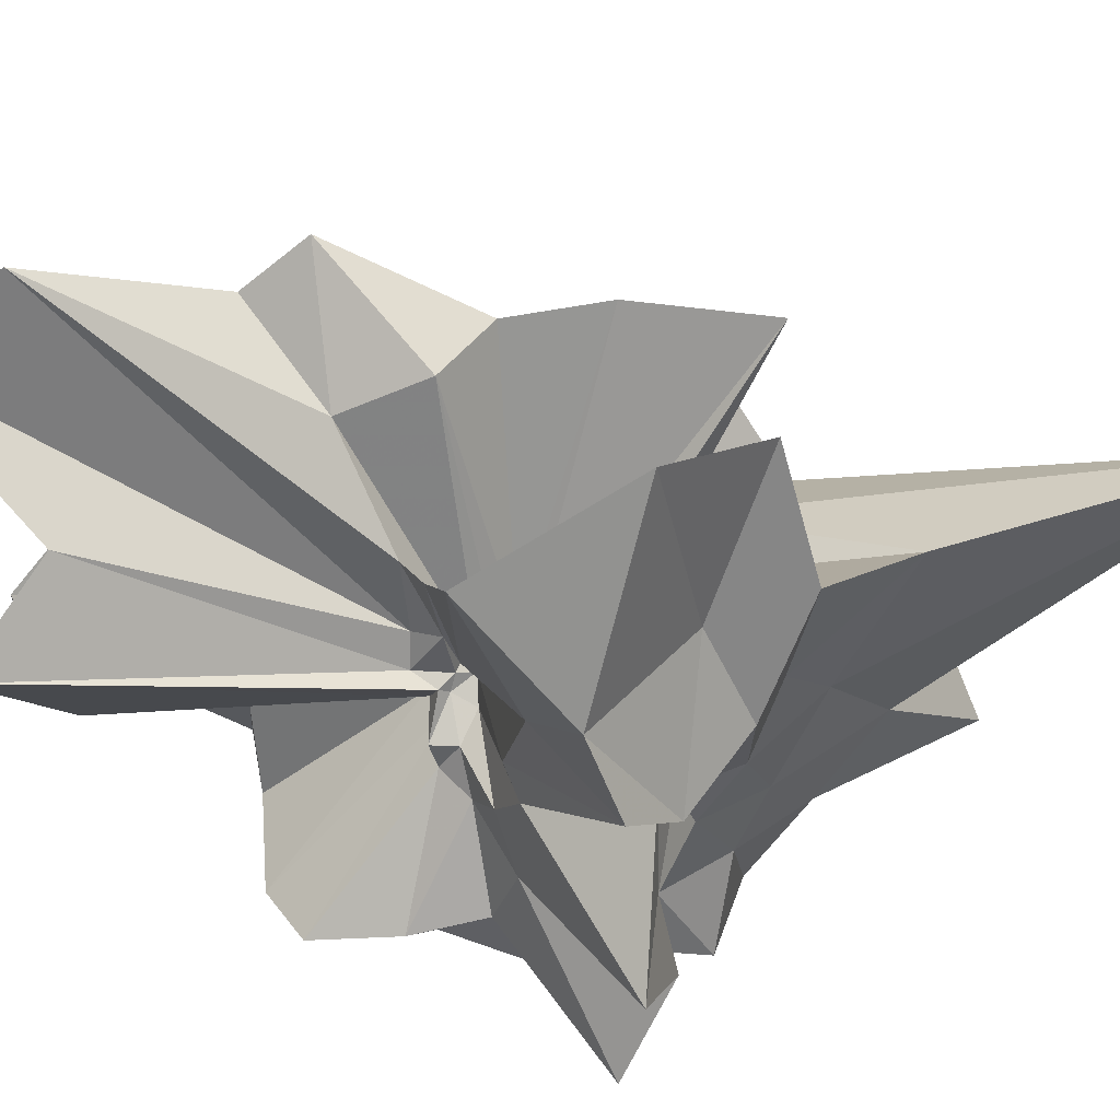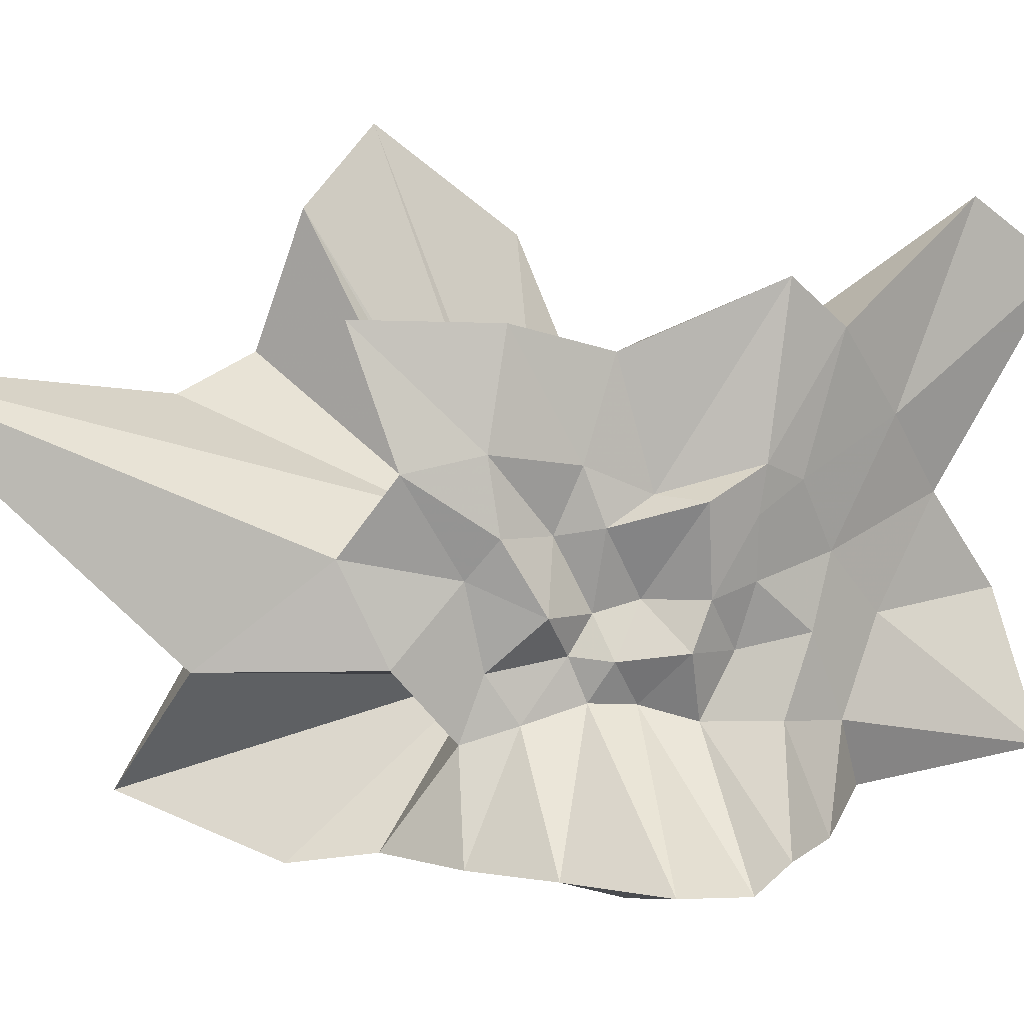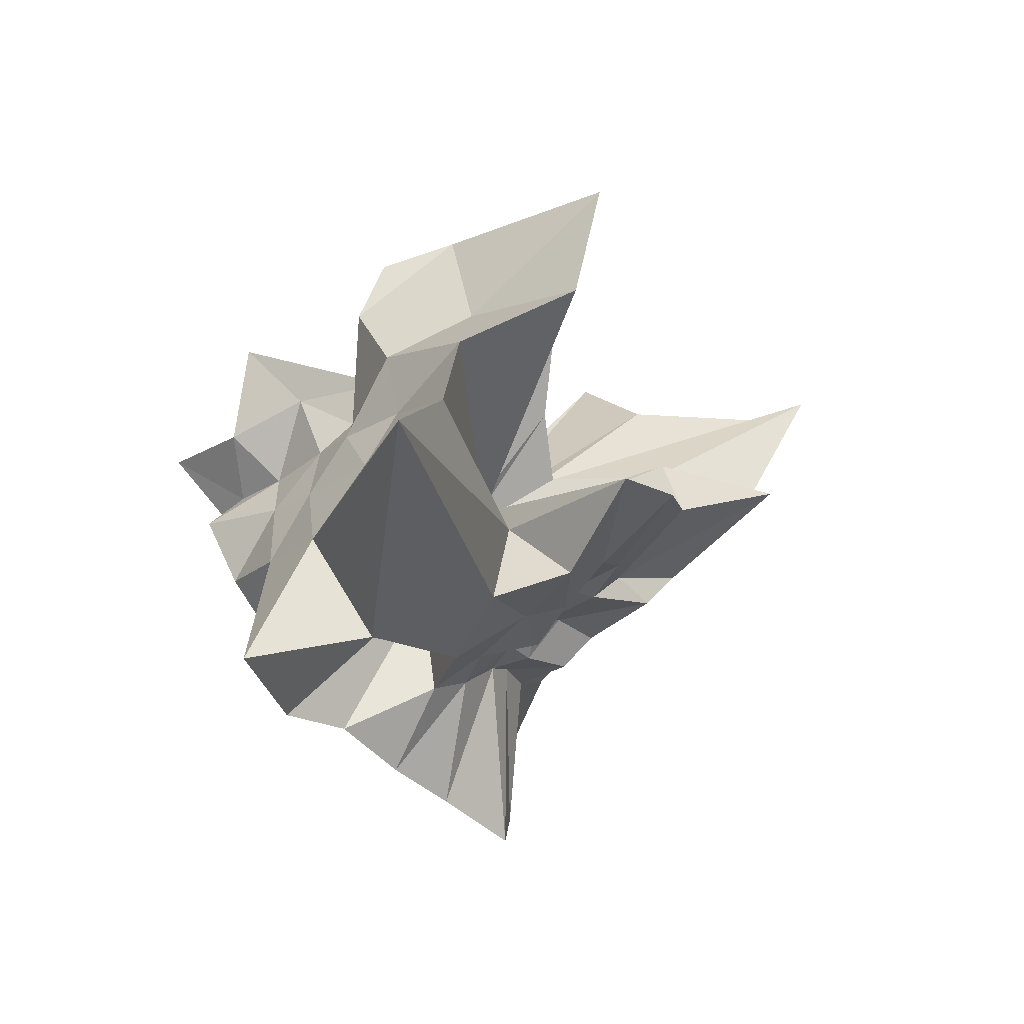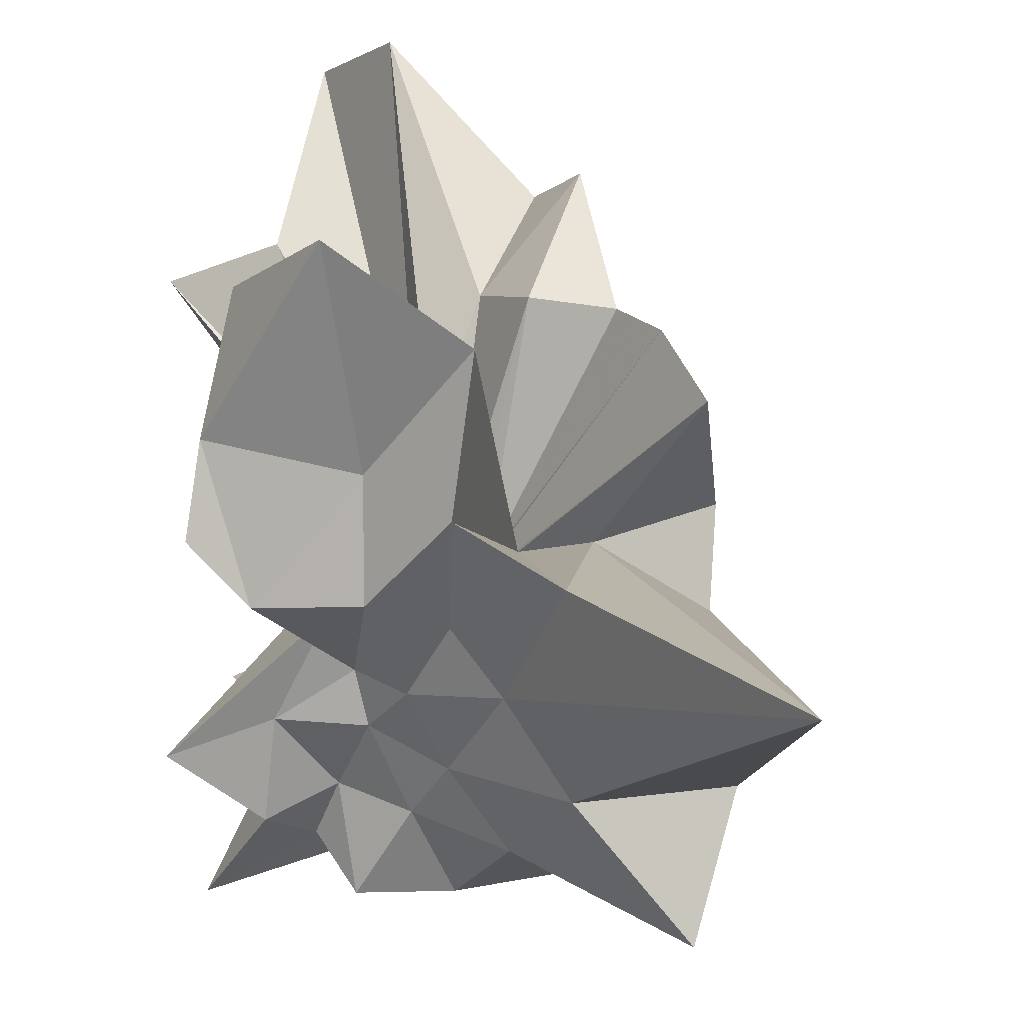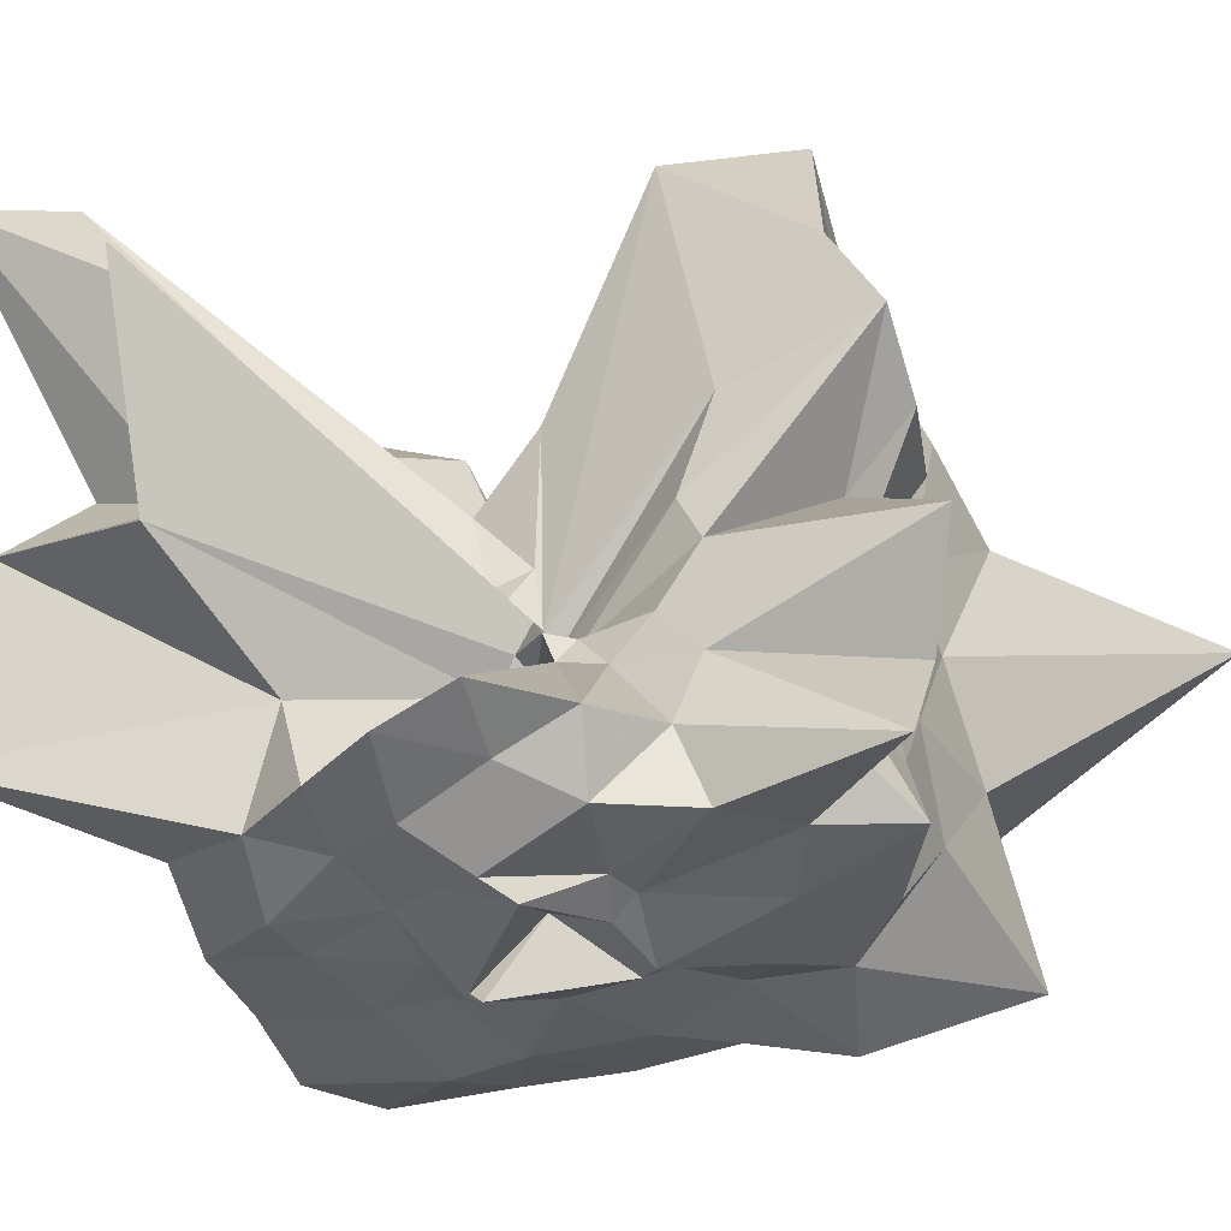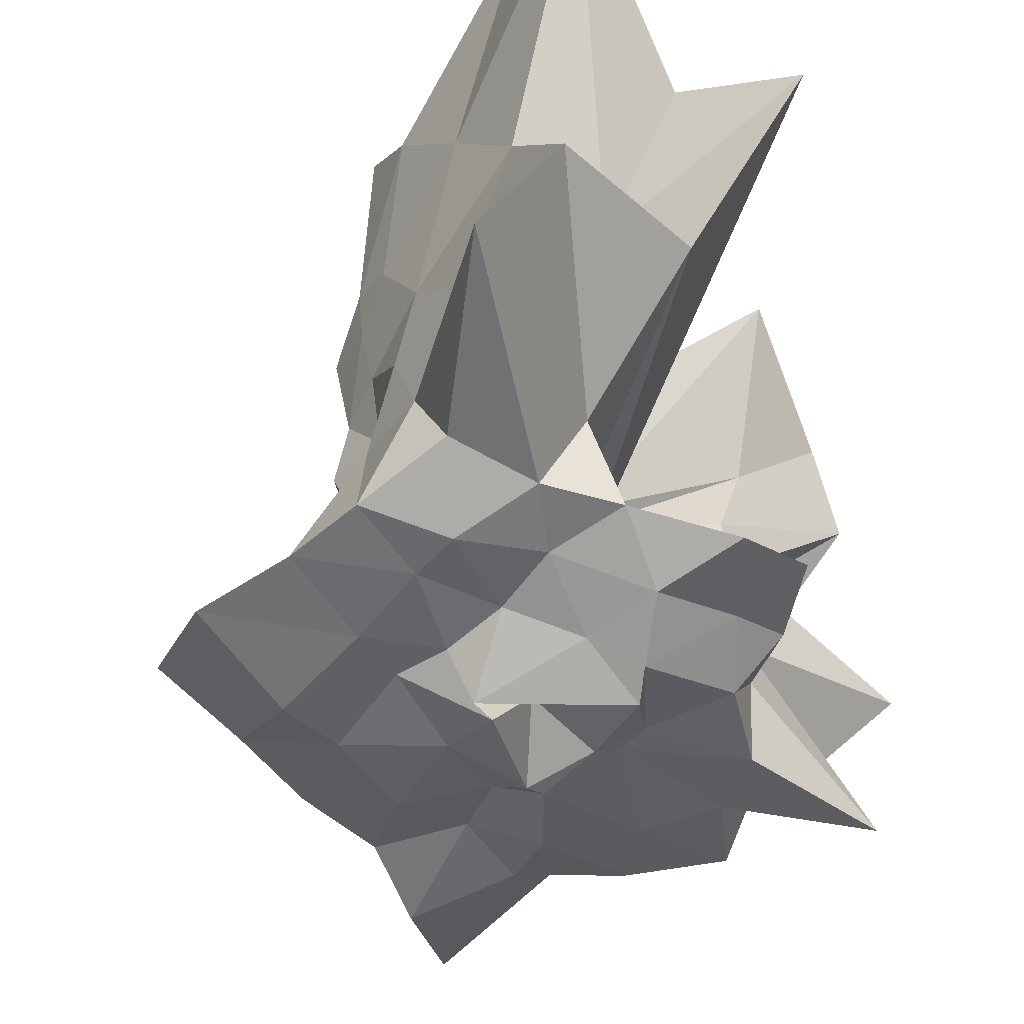
<metadata>
{"format":"obj","ext":"obj","renderer":"f3d","projection":"perspective","resolution":1024,"background":"white","views":[{"elev":50.5,"azim":-120.9,"up":"+Z"},{"elev":8.6,"azim":39.9,"up":"+Z"},{"elev":-64.7,"azim":-45.5,"up":"+Y"},{"elev":31.7,"azim":-55.0,"up":"+Z"},{"elev":-37.1,"azim":-148.3,"up":"+Z"},{"elev":-47.5,"azim":139.8,"up":"+Z"}]}
</metadata>
<code>
v -0.1651 0.007036 0.06286
v -0.05847 -0.02085 -0.8527
v 0.906 0.04799 0.5523
v 0.9741 0.2685 0.6852
v 1.063 0.8334 0.9162
v 1.281 1.849 1.507
v 0.5195 1.556 0.98
v -0.08848 0.3786 0.1316
v -0.1805 0.2232 0.1137
v -0.2028 0.1375 0.08949
v -0.7939 0.3627 0.3389
v -1.602 0.3203 0.8748
v -1.554 0.03859 0.6389
v -1.369 -0.3946 0.7108
v -1.165 -0.6644 0.5974
v -1.205 -1.246 1.02
v -0.263 -0.7512 0.5708
v 0.005069 -1.178 0.7716
v 0.2662 -0.8582 0.4961
v 0.3107 -0.5742 0.4802
v 0.4922 -0.4501 0.5158
v 0.8409 -0.2118 0.6325
v 0.8701 0.08791 0.2646
v 0.9713 0.4904 0.3537
v 1.051 1.172 0.5421
v 0.5938 1.199 0.3305
v 0.3277 2.067 0.7131
v -0.2 0.3146 0.08471
v -0.2041 0.2633 0.04261
v -0.3064 0.193 0.007315
v -0.8813 0.3374 0.151
v -1.203 -0.08132 0.4756
v -1.173 -0.1785 0.2099
v -1.217 -0.4779 0.2329
v -1.14 -0.9072 0.3409
v -1.641 -2.603 1.229
v -0.228 -1.308 0.4194
v 0.1241 -0.92 0.3159
v 0.3902 -0.7025 0.1607
v 0.3999 -0.4246 0.1452
v 0.5317 -0.2675 0.2001
v 0.8065 -0.1418 0.2088
v 0.968 0.3633 0.02045
v 1.016 0.7893 0.05051
v 1.126 1.563 0.07165
v 0.4999 1.564 -0.03067
v -0.1295 0.3181 -0.0321
v -0.3091 0.4284 -0.07773
v -0.3853 0.3257 -0.06909
v -0.7041 0.3535 -0.09414
v -1.793 0.3319 -0.07424
v -1.427 0.05072 0.01544
v -1.199 -0.2639 -0.02201
v -1.163 -0.6423 -0.1054
v -1.122 -1.233 -0.05074
v -0.655 -1.722 -0.04053
v -0.05656 -1.174 -0.04066
v 0.1605 -0.8371 -0.07816
v 0.3549 -0.5304 -0.02551
v 0.5259 -0.4308 -0.04434
v 0.7885 -0.2495 -0.002217
v 0.7881 0.05134 -0.03173
v 1.003 0.549 -0.3868
v 1.459 1.456 -0.5907
v 0.42 0.8704 -0.3497
v -0.02201 0.2721 -0.1419
v -0.1649 0.236 -0.1086
v -0.3465 0.4054 -0.198
v -0.5265 0.3551 -0.2455
v -0.8907 0.3575 -0.329
v -1.552 0.02291 -0.4173
v -1.203 -0.09415 -0.3884
v -1.187 -0.4671 -0.3885
v -1.101 -0.9082 -0.455
v -1.055 -1.786 -0.5792
v -0.2034 -0.4059 -0.1955
v 0.09372 -0.9232 -0.3737
v 0.2649 -0.7314 -0.3001
v 0.4104 -0.4701 -0.2272
v 0.542 -0.2994 -0.2423
v 0.7406 -0.131 -0.3156
v 0.9496 0.1885 -0.3391
v 0.9746 0.7152 -0.7105
v 0.6032 0.7981 -0.7758
v 0.2812 0.917 -0.7669
v -0.1271 1.121 -0.8288
v -0.4651 1.118 -0.7453
v -0.6784 0.765 -0.7116
v -0.8157 0.4399 -0.6455
v -1.608 0.325 -0.898
v -1.249 0.001585 -0.6623
v -1.349 -0.2867 -0.799
v -1.076 -0.6069 -0.8207
v -0.7276 -0.9181 -0.8083
v -0.5126 -1.333 -0.8937
v -0.16 -1.136 -0.8281
v 0.2552 -1.078 -0.8434
v 0.6587 -0.9566 -0.8467
v 1.151 -0.8329 -0.8518
v 1.249 -0.4406 -0.9113
v 1.136 -0.01024 -0.8782
v 1.091 0.3363 -0.8522
v 0.9373 0.05973 0.7702
v 1.05 0.4584 1.316
v 1.133 1.334 1.834
v -0.0196 0.3321 0.2759
v -0.1674 0.2651 0.3565
v -0.1549 0.1872 0.125
v -0.9458 0.3455 0.7605
v -1.41 0.3808 1.237
v -1.18 -0.2593 1.179
v -1.24 -0.7351 1.161
v -0.3265 -0.4104 0.4306
v -0.2182 -1.252 1.389
v 0.2066 -0.8695 0.8386
v 0.4194 -0.5127 0.7765
v 0.585 -0.2493 0.6432
v 0.975 0.1618 1.543
v 0.4889 0.3644 1.077
v 0.05307 0.3277 0.6303
v -0.2657 0.3879 0.872
v -0.8813 0.6217 1.625
v -1.149 -0.05822 2.141
v -0.9981 -0.676 1.793
v -0.2022 -0.07767 0.07022
v 0.2179 -0.7572 1.367
v 0.4755 -0.3683 1.238
v 0.3262 -0.01027 1.25
v -0.1447 0.09529 0.112
v -0.2131 0.05362 0.1298
v -0.1895 -0.03982 0.1086
v -0.1209 -0.09675 0.1504
v 0.7378 0.4667 -0.8985
v 0.3769 0.5879 -0.8216
v 0.002551 0.7748 -0.9313
v -0.3774 0.8123 -0.8401
v -0.5845 0.5695 -0.9399
v -0.8983 0.3352 -0.9362
v -1.058 -0.004782 -0.8612
v -0.8544 -0.2836 -0.9177
v -0.6025 -0.5903 -0.9271
v -0.3692 -0.7944 -0.8126
v -0.007902 -0.7888 -0.9202
v 0.4151 -0.6358 -0.9545
v 0.7158 -0.5921 -0.9812
v 0.7074 -0.1375 -0.9278
v 0.7322 0.2415 -0.9033
v 0.3604 0.2968 -0.875
v 0.07203 0.4513 -0.9723
v -0.1466 0.534 -1.048
v -0.4404 0.2128 -0.9577
v -0.4538 0.05979 -0.9504
v -0.3314 -0.2653 -1.031
v -0.2575 -0.4967 -0.8755
v 0.0883 -0.3575 -0.9629
v 0.4611 -0.2133 -0.9161
v 0.4062 0.026 -0.9245
v 0.2484 0.0001228 -1.093
v -0.2269 0.4109 -1.11
v -0.3388 0.02737 -1.01
v -0.2595 -0.2874 -1.03
v 0.17 0.01644 -1.143
f 3 23 4
f 4 23 24
f 4 24 5
f 5 24 25
f 5 25 6
f 6 25 26
f 6 26 7
f 7 26 27
f 7 27 8
f 8 27 28
f 8 28 9
f 9 28 29
f 9 29 10
f 10 29 30
f 10 30 11
f 11 30 31
f 11 31 12
f 12 31 32
f 12 32 13
f 13 32 33
f 13 33 14
f 14 33 34
f 14 34 15
f 15 34 35
f 15 35 16
f 16 35 36
f 16 36 17
f 17 36 37
f 17 37 18
f 18 37 38
f 18 38 19
f 19 38 39
f 19 39 20
f 20 39 40
f 20 40 21
f 21 40 41
f 21 41 22
f 22 41 42
f 22 42 3
f 3 42 23
f 23 43 24
f 24 43 44
f 24 44 25
f 25 44 45
f 25 45 26
f 26 45 46
f 26 46 27
f 27 46 47
f 27 47 28
f 28 47 48
f 28 48 29
f 29 48 49
f 29 49 30
f 30 49 50
f 30 50 31
f 31 50 51
f 31 51 32
f 32 51 52
f 32 52 33
f 33 52 53
f 33 53 34
f 34 53 54
f 34 54 35
f 35 54 55
f 35 55 36
f 36 55 56
f 36 56 37
f 37 56 57
f 37 57 38
f 38 57 58
f 38 58 39
f 39 58 59
f 39 59 40
f 40 59 60
f 40 60 41
f 41 60 61
f 41 61 42
f 42 61 62
f 42 62 23
f 23 62 43
f 43 63 44
f 44 63 64
f 44 64 45
f 45 64 65
f 45 65 46
f 46 65 66
f 46 66 47
f 47 66 67
f 47 67 48
f 48 67 68
f 48 68 49
f 49 68 69
f 49 69 50
f 50 69 70
f 50 70 51
f 51 70 71
f 51 71 52
f 52 71 72
f 52 72 53
f 53 72 73
f 53 73 54
f 54 73 74
f 54 74 55
f 55 74 75
f 55 75 56
f 56 75 76
f 56 76 57
f 57 76 77
f 57 77 58
f 58 77 78
f 58 78 59
f 59 78 79
f 59 79 60
f 60 79 80
f 60 80 61
f 61 80 81
f 61 81 62
f 62 81 82
f 62 82 43
f 43 82 63
f 63 83 64
f 64 83 84
f 64 84 65
f 65 84 85
f 65 85 66
f 66 85 86
f 66 86 67
f 67 86 87
f 67 87 68
f 68 87 88
f 68 88 69
f 69 88 89
f 69 89 70
f 70 89 90
f 70 90 71
f 71 90 91
f 71 91 72
f 72 91 92
f 72 92 73
f 73 92 93
f 73 93 74
f 74 93 94
f 74 94 75
f 75 94 95
f 75 95 76
f 76 95 96
f 76 96 77
f 77 96 97
f 77 97 78
f 78 97 98
f 78 98 79
f 79 98 99
f 79 99 80
f 80 99 100
f 80 100 81
f 81 100 101
f 81 101 82
f 82 101 102
f 82 102 63
f 63 102 83
f 103 104 118
f 104 119 118
f 104 105 119
f 105 120 119
f 105 106 120
f 106 107 120
f 107 121 120
f 107 108 121
f 108 122 121
f 108 109 122
f 109 110 122
f 110 123 122
f 110 111 123
f 111 124 123
f 111 112 124
f 112 113 124
f 113 125 124
f 113 114 125
f 114 126 125
f 114 115 126
f 115 116 126
f 116 127 126
f 116 117 127
f 117 118 127
f 117 103 118
f 118 119 128
f 119 129 128
f 119 120 129
f 120 121 129
f 121 130 129
f 121 122 130
f 122 123 130
f 123 131 130
f 123 124 131
f 124 125 131
f 125 132 131
f 125 126 132
f 126 127 132
f 127 128 132
f 127 118 128
f 133 148 134
f 134 148 149
f 134 149 135
f 135 149 150
f 135 150 136
f 136 150 137
f 137 150 151
f 137 151 138
f 138 151 152
f 138 152 139
f 139 152 140
f 140 152 153
f 140 153 141
f 141 153 154
f 141 154 142
f 142 154 143
f 143 154 155
f 143 155 144
f 144 155 156
f 144 156 145
f 145 156 146
f 146 156 157
f 146 157 147
f 147 157 148
f 147 148 133
f 148 158 149
f 149 158 159
f 149 159 150
f 150 159 151
f 151 159 160
f 151 160 152
f 152 160 153
f 153 160 161
f 153 161 154
f 154 161 155
f 155 161 162
f 155 162 156
f 156 162 157
f 157 162 158
f 157 158 148
f 3 4 103
f 103 4 104
f 4 5 104
f 104 5 105
f 5 6 105
f 105 6 106
f 6 7 106
f 7 8 106
f 106 8 107
f 8 9 107
f 107 9 108
f 9 10 108
f 108 10 109
f 10 11 109
f 11 12 109
f 109 12 110
f 12 13 110
f 110 13 111
f 13 14 111
f 111 14 112
f 14 15 112
f 15 16 112
f 112 16 113
f 16 17 113
f 113 17 114
f 17 18 114
f 114 18 115
f 18 19 115
f 19 20 115
f 115 20 116
f 20 21 116
f 116 21 117
f 21 22 117
f 117 22 103
f 22 3 103
f 83 133 84
f 84 133 134
f 84 134 85
f 85 134 135
f 85 135 86
f 86 135 136
f 86 136 87
f 87 136 88
f 88 136 137
f 88 137 89
f 89 137 138
f 89 138 90
f 90 138 139
f 90 139 91
f 91 139 92
f 92 139 140
f 92 140 93
f 93 140 141
f 93 141 94
f 94 141 142
f 94 142 95
f 95 142 96
f 96 142 143
f 96 143 97
f 97 143 144
f 97 144 98
f 98 144 145
f 98 145 99
f 99 145 100
f 100 145 146
f 100 146 101
f 101 146 147
f 101 147 102
f 102 147 133
f 102 133 83
f 128 129 1
f 129 130 1
f 130 131 1
f 131 132 1
f 132 128 1
f 159 158 2
f 160 159 2
f 161 160 2
f 162 161 2
f 158 162 2

</code>
